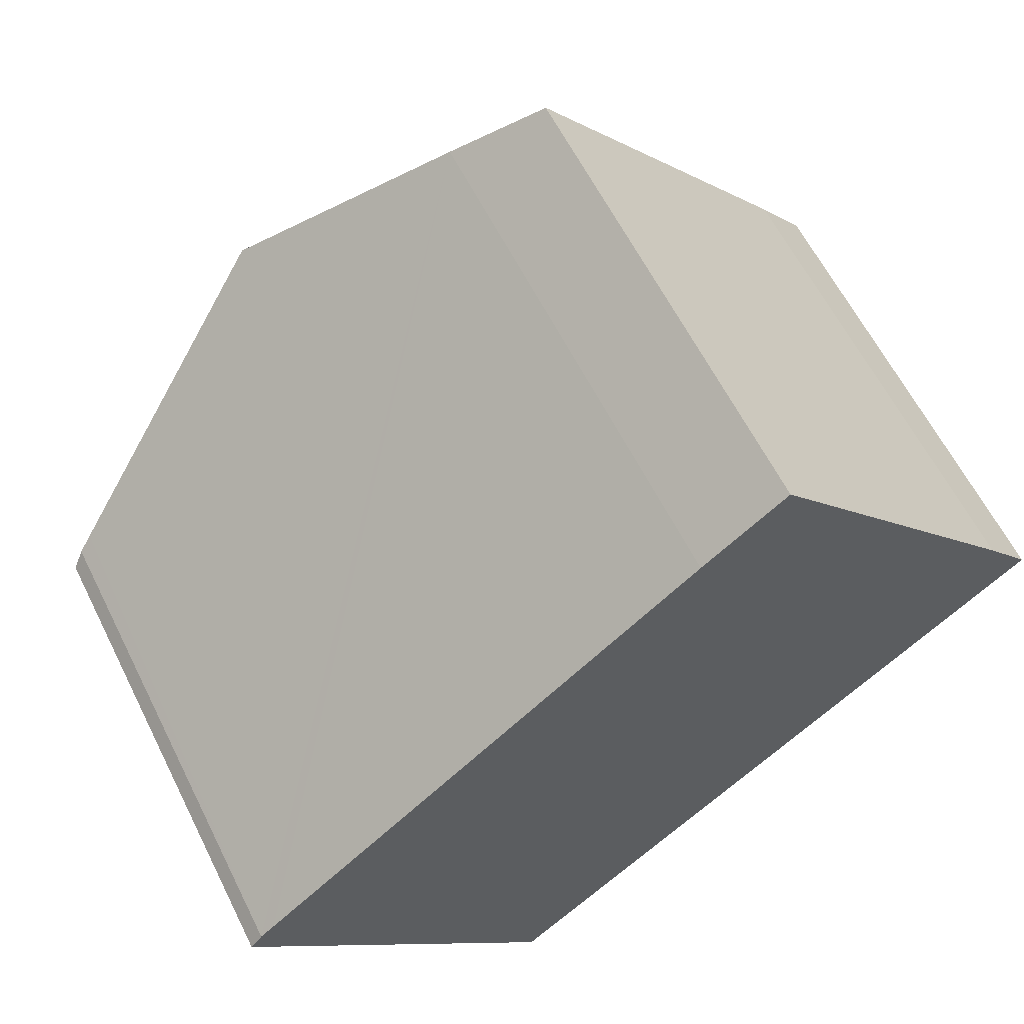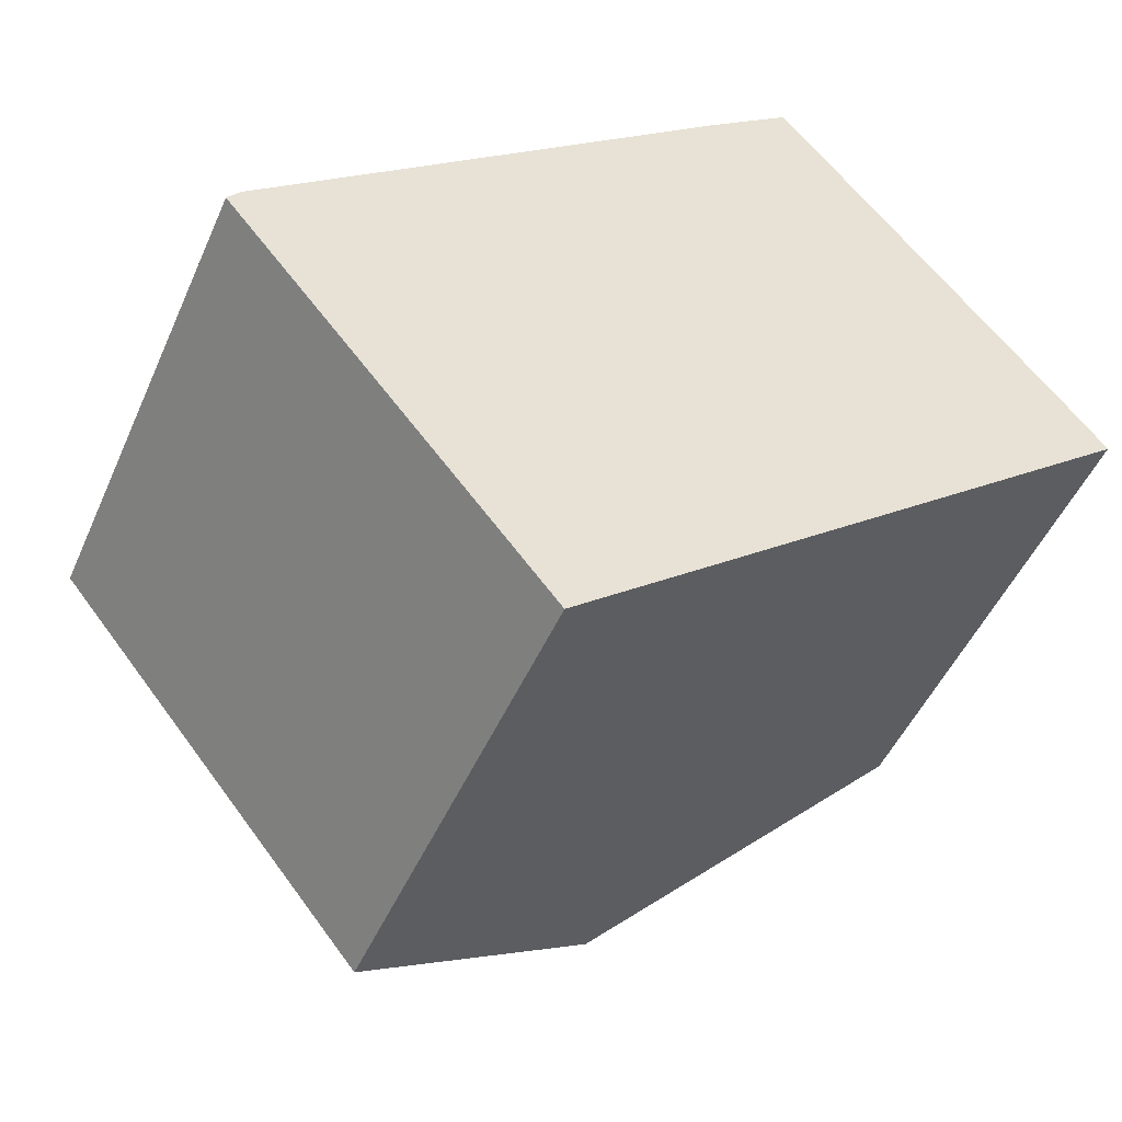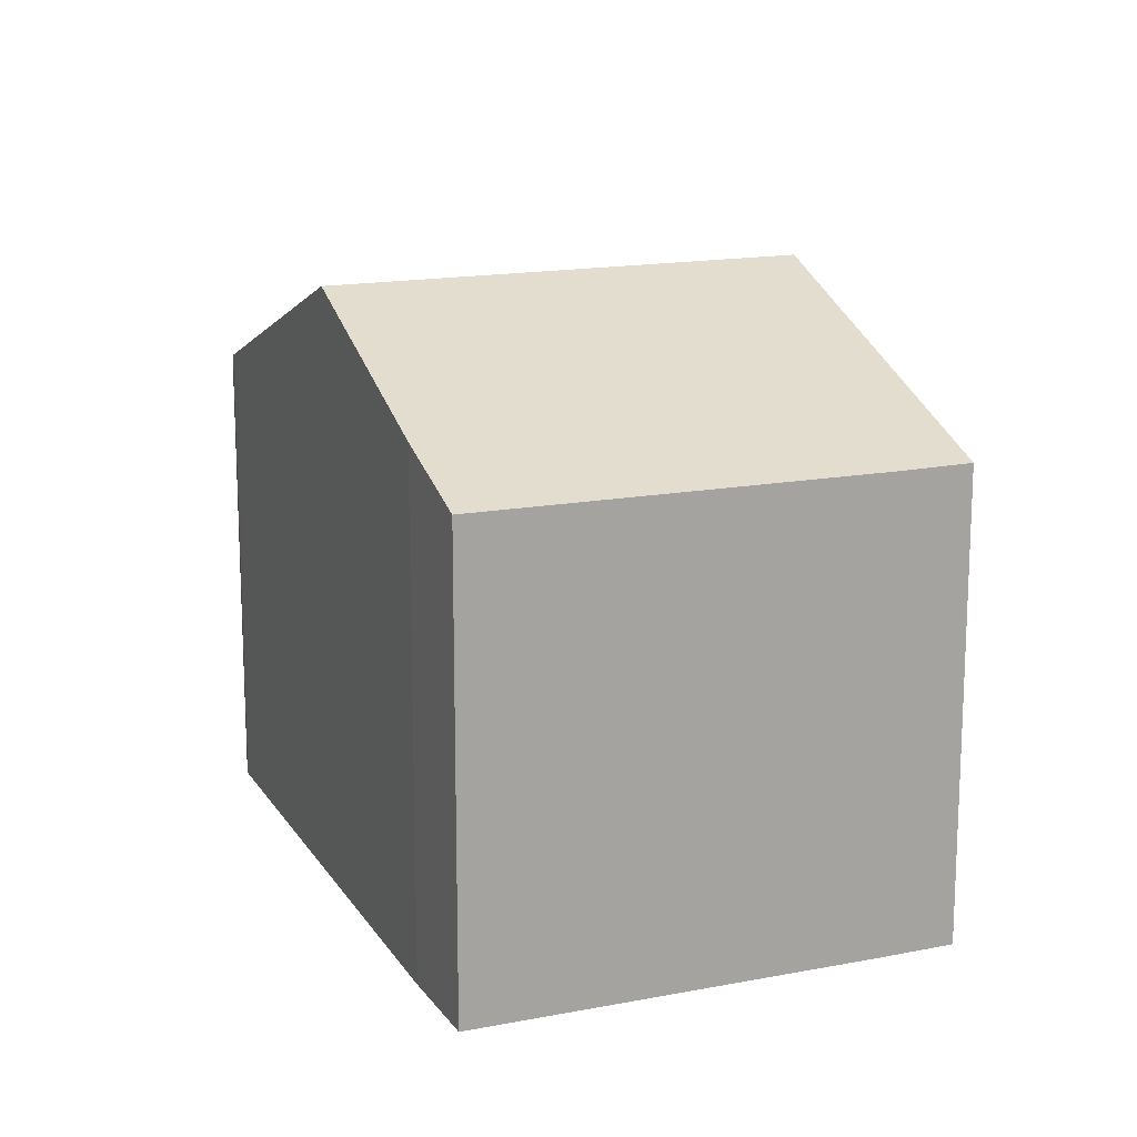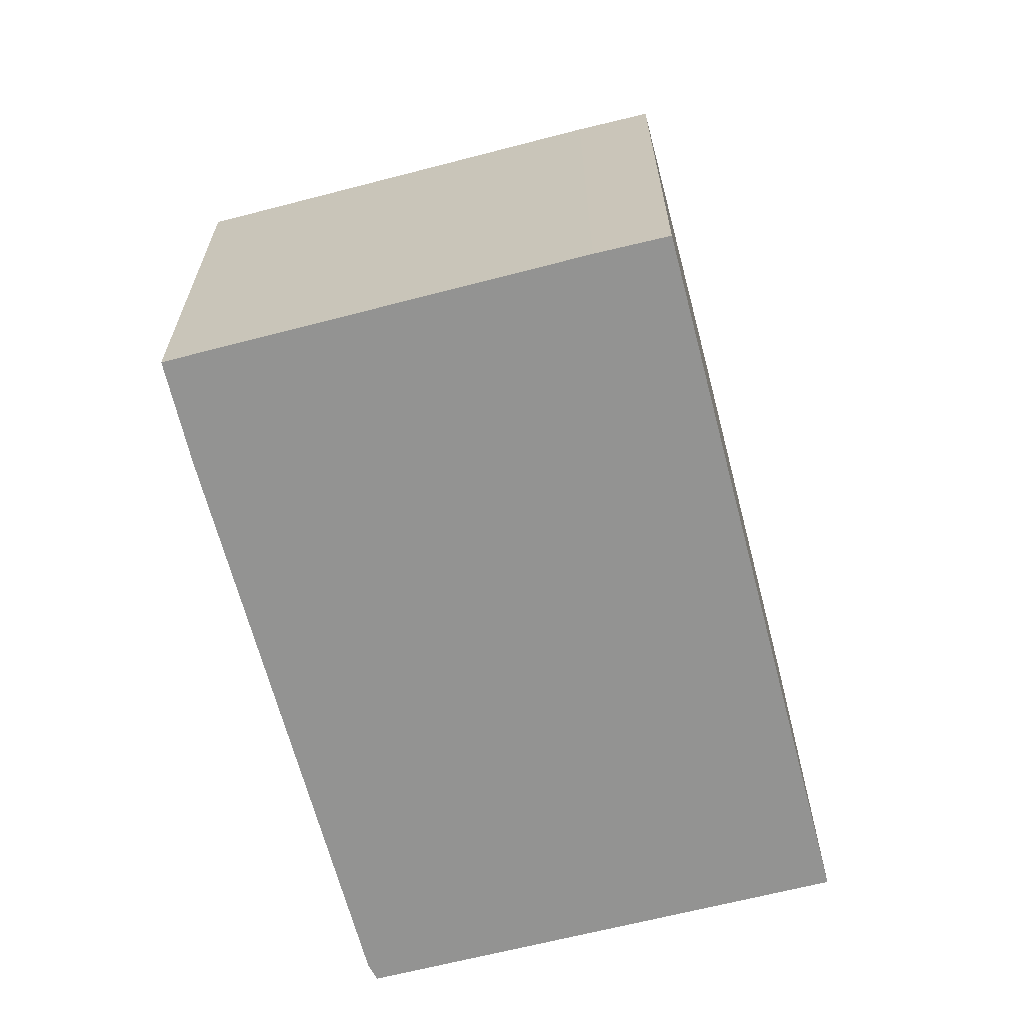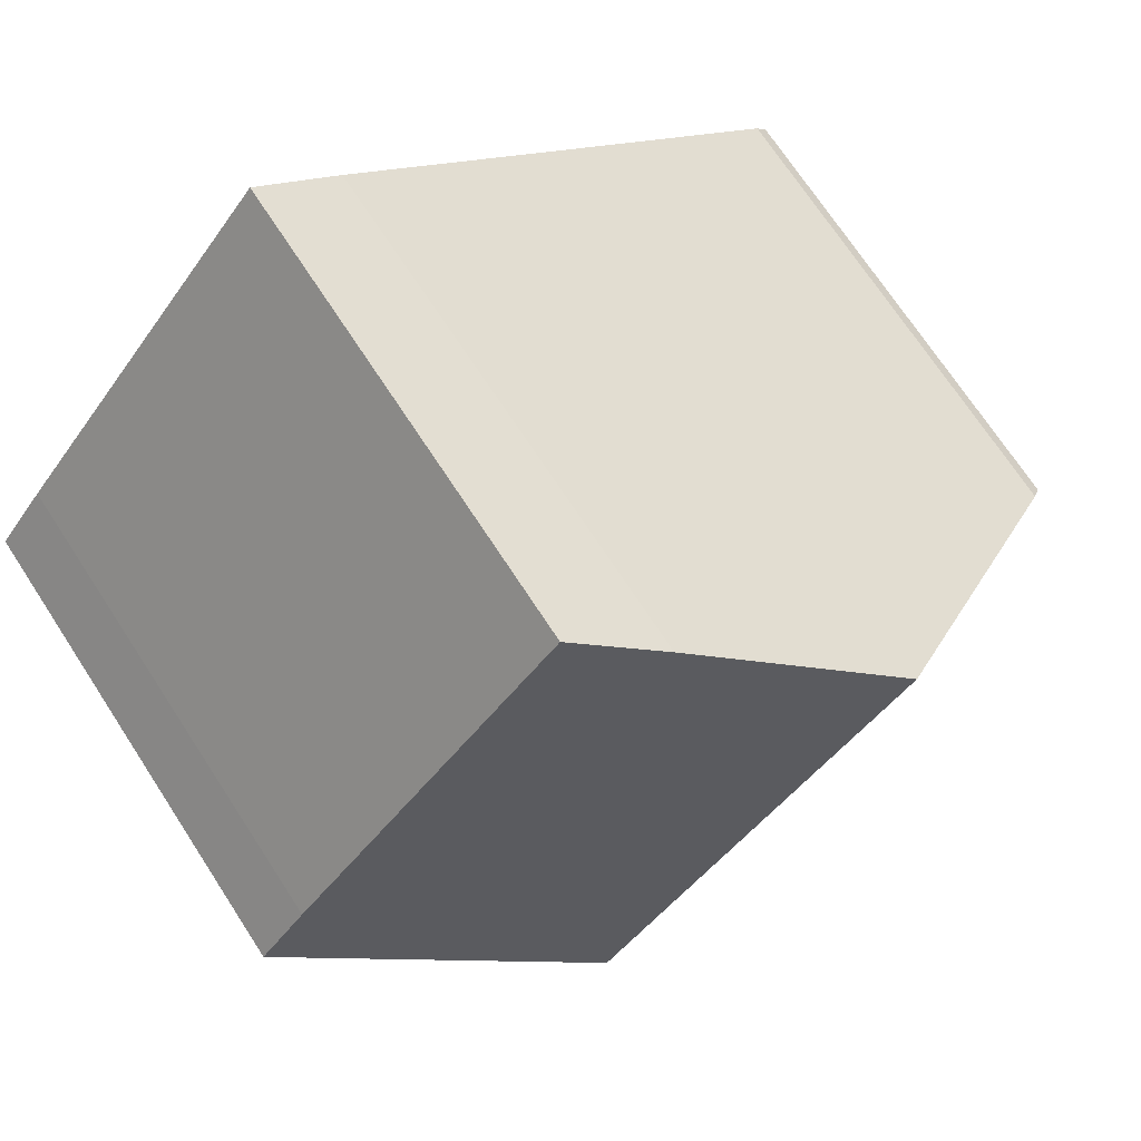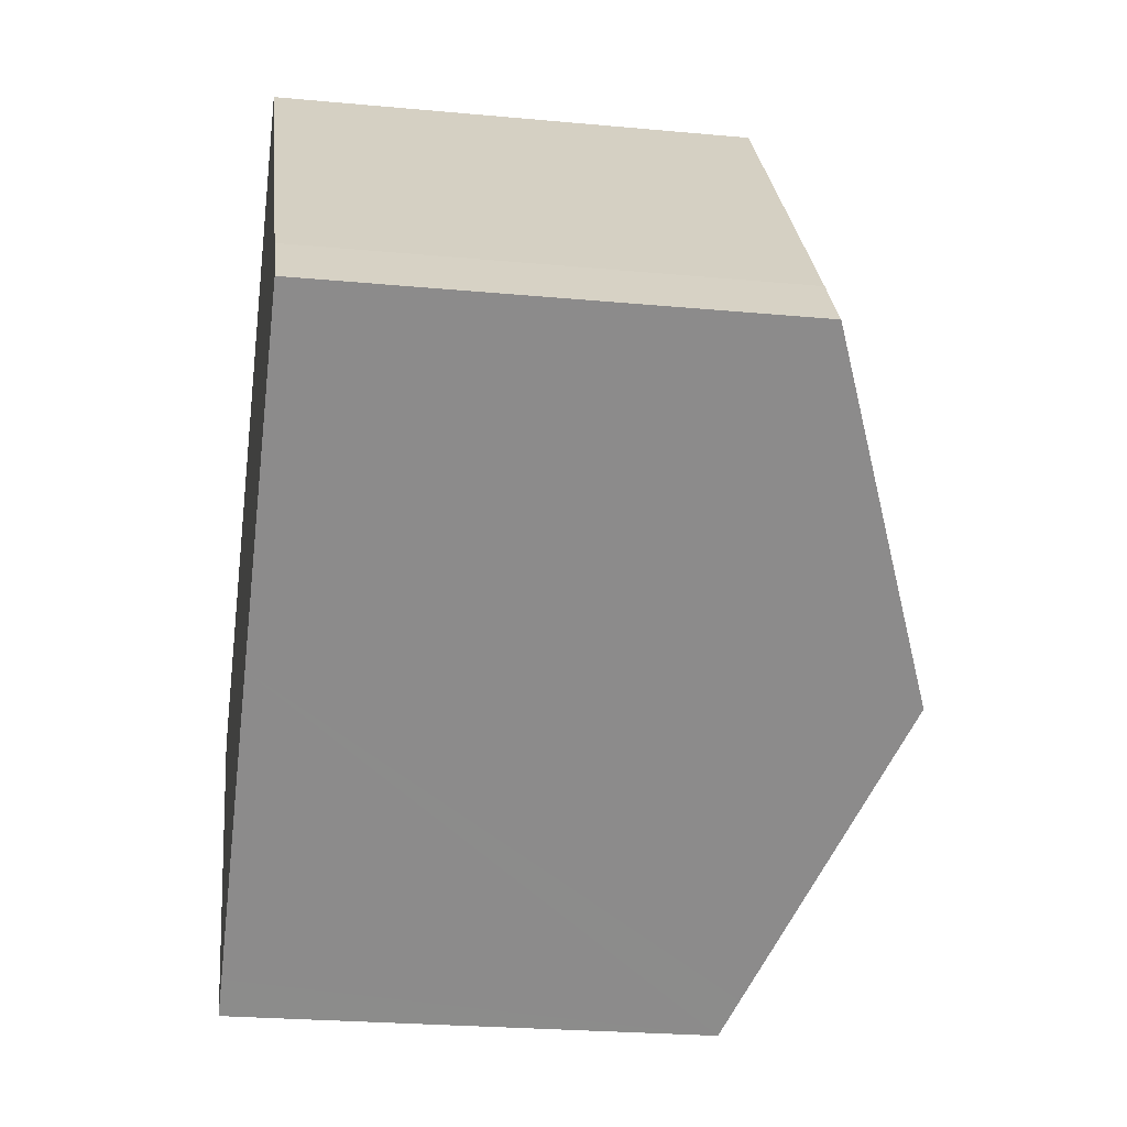
<metadata>
{"format":"obj","ext":"obj","renderer":"f3d","projection":"perspective","resolution":1024,"background":"white","views":[{"elev":60.9,"azim":-26.4,"up":"+Z"},{"elev":-48.3,"azim":-23.0,"up":"+Z"},{"elev":15.8,"azim":28.4,"up":"+Y"},{"elev":-66.6,"azim":65.1,"up":"+Y"},{"elev":70.9,"azim":146.9,"up":"+Z"},{"elev":-24.5,"azim":81.3,"up":"+Z"}]}
</metadata>
<code>
v  11.97 10.16 10.06
v  5.955 13.07 5.103
v  10.17 11.02 8.634
v  17.8 10.13 3.023
v  12.75 13.07 -3.23
v  18.81 10.14 1.751
v  11.6 12.51 -4.18
v  7.592 10.57 -7.472
v  7.374 10.47 -7.651
v  6.695 10.14 -8.21
v  0 10.14 6.21e-16
v  0.559 10.44 0.585
v  0.254 10.29 0.329
v  18.81 -1.072e-16 1.751
v  12.75 1.978e-16 -3.23
v  11.6 2.56e-16 -4.18
v  7.374 4.685e-16 -7.651
v  6.695 5.027e-16 -8.21
v  7.592 4.575e-16 -7.472
v  0 0 0
v  0.254 -2.015e-17 0.329
v  0.559 -3.582e-17 0.585
v  10.17 -5.287e-16 8.634
v  5.955 -3.125e-16 5.103
v  11.97 -6.161e-16 10.06
v  17.8 -1.851e-16 3.023
g defaultobject
f 1 2 3
f 2 1 4
f 2 4 5
f 5 4 6
f 7 2 5
f 2 7 8
f 2 8 9
f 2 9 10
f 2 10 11
f 2 11 12
f 12 11 13
f 14 5 6
f 5 14 7
f 7 14 15
f 7 15 8
f 8 15 9
f 9 15 10
f 10 15 16
f 10 16 17
f 10 17 18
f 17 16 19
f 18 11 10
f 11 18 20
f 11 21 13
f 21 11 20
f 21 12 13
f 12 21 2
f 2 21 3
f 3 21 22
f 3 22 23
f 23 22 24
f 23 1 3
f 1 23 25
f 25 4 1
f 4 25 26
f 4 14 6
f 14 4 26
f 26 15 14
f 15 26 25
f 15 25 23
f 15 23 16
f 16 23 24
f 16 24 19
f 19 24 22
f 19 22 17
f 17 22 18
f 18 22 20
f 20 22 21

</code>
